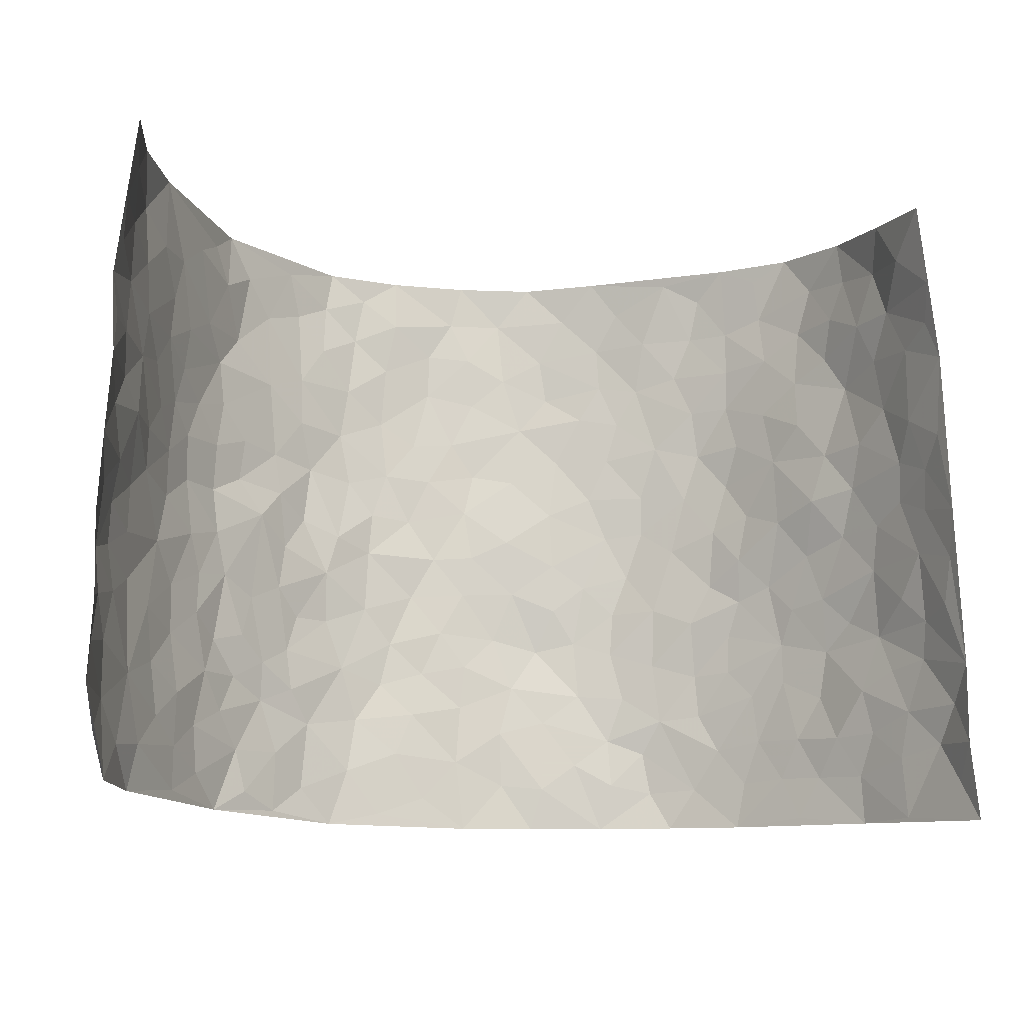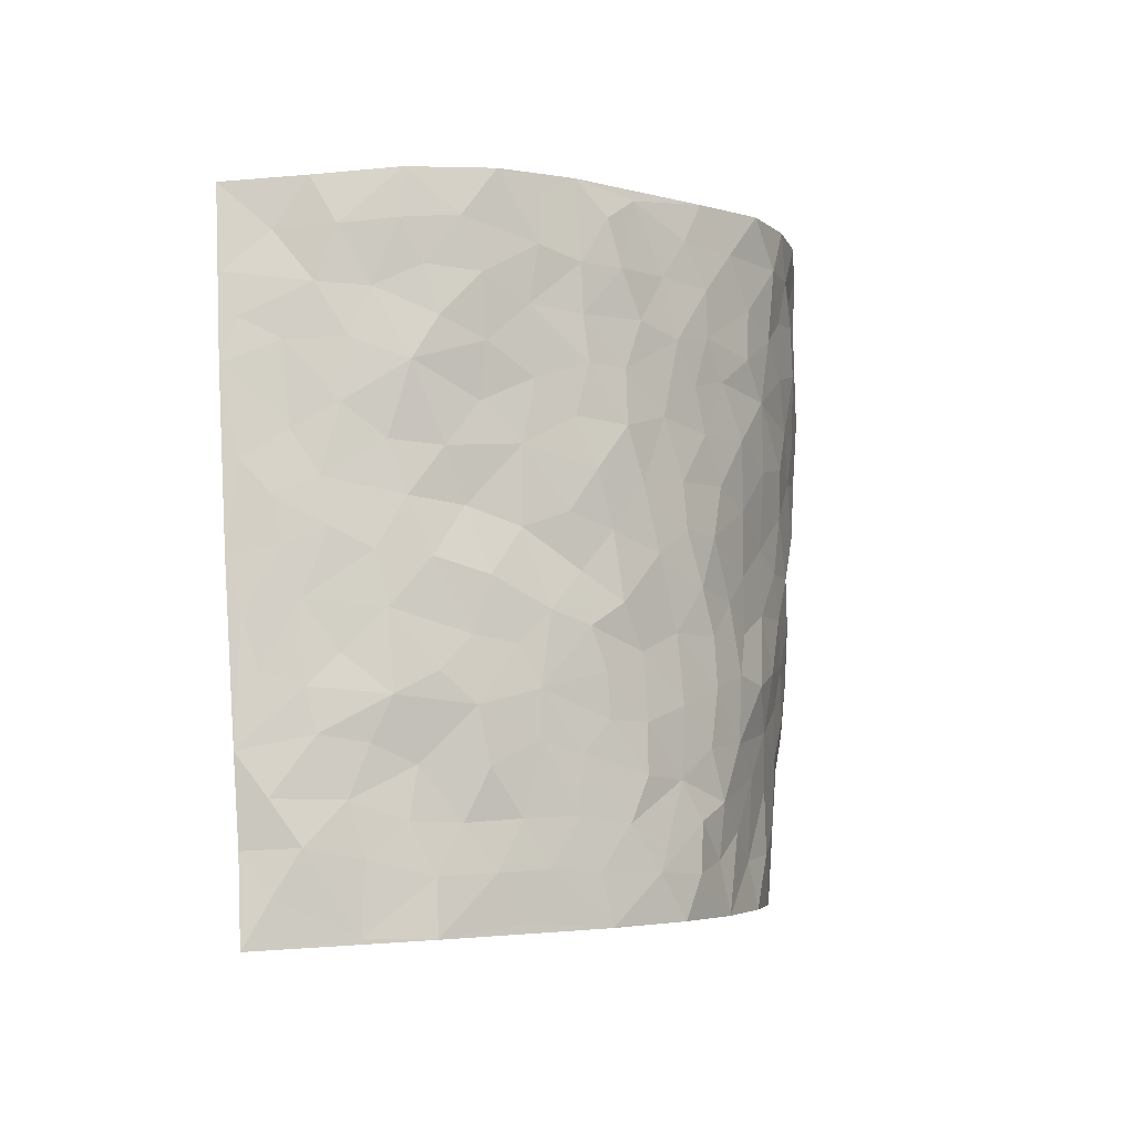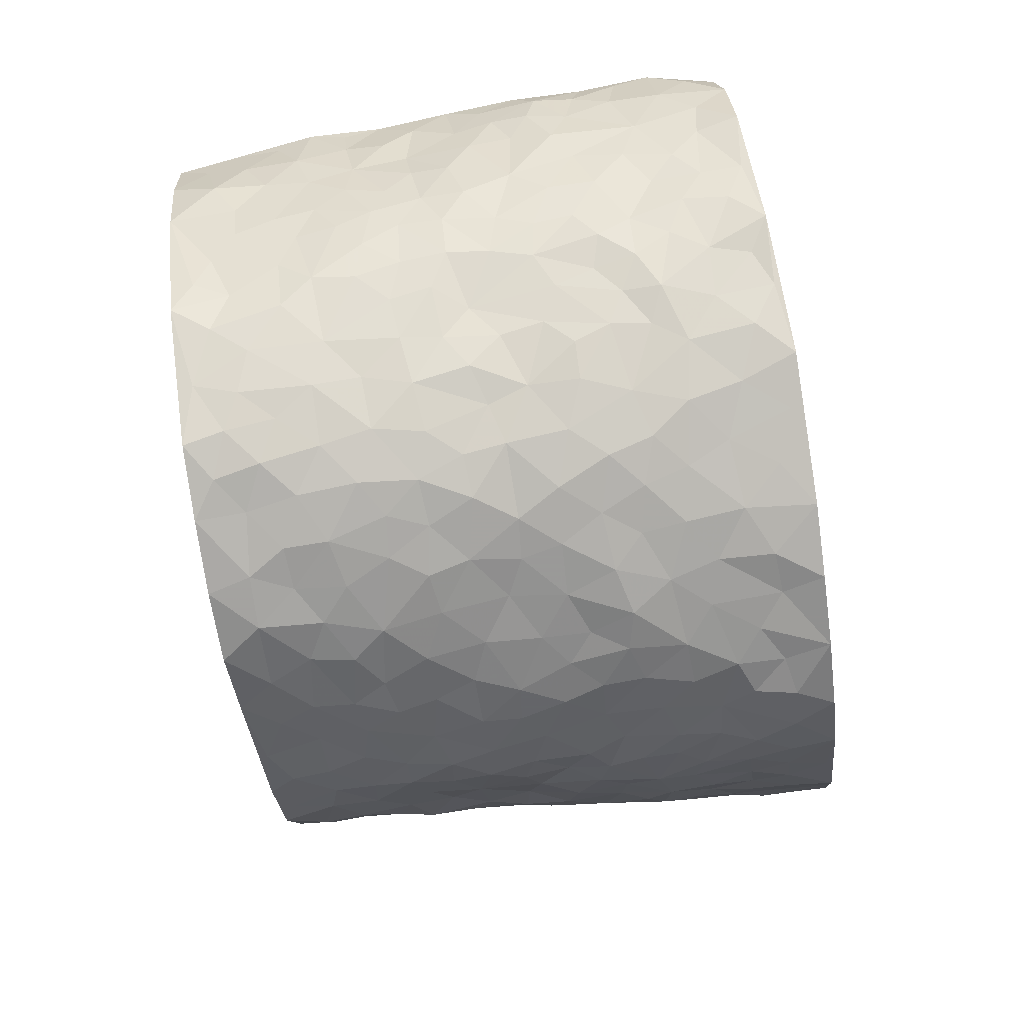
<metadata>
{"format":"obj","ext":"obj","renderer":"f3d","projection":"perspective","resolution":1024,"background":"white","views":[{"elev":-13.0,"azim":-14.3,"up":"+Y"},{"elev":-3.8,"azim":102.9,"up":"+Y"},{"elev":-76.5,"azim":-81.5,"up":"+Z"}]}
</metadata>
<code>
v -0.6611 0.02699 0.3986
v -0.6433 1.017 0.377
v 0.715 -0.01632 0.3486
v 0.6121 0.9708 0.43
v -0.6254 0.4078 0.2099
v -0.6766 0.5205 0.3826
v -0.6572 0.3753 0.2647
v 0.002453 -0.0005915 -0.2041
v -0.6807 0.2729 0.3883
v -0.6787 0.3573 0.327
v -0.6077 0.01548 0.1615
v -0.6875 0.1477 0.3906
v -0.5844 0.306 0.1377
v -0.6502 0.0191 0.2776
v -0.6462 0.3058 0.2525
v -0.4524 0.007474 -0.03049
v -0.6819 0.2096 0.3686
v -0.2849 0.1662 -0.1454
v -0.6221 0.3367 0.1912
v -0.6587 0.1385 0.2768
v -0.6724 0.08391 0.3385
v -0.6301 0.07955 0.2179
v -0.5633 0.1381 0.112
v -0.5926 0.08786 0.156
v -0.6592 0.2259 0.2863
v -0.6717 0.2895 0.318
v -0.615 0.1912 0.1931
v -0.5752 0.2214 0.1255
v -0.6448 0.5055 0.2714
v -0.6837 0.3961 0.3837
v -0.5757 1.011 0.1402
v -0.4773 0.2292 0.002088
v 0.2601 0.1569 -0.1813
v -0.6731 0.7694 0.3756
v -0.3438 0.3947 -0.1108
v -0.6034 0.767 0.1903
v -0.6092 0.8461 0.2041
v -0.5093 0.4505 0.02452
v -0.5211 0.6139 0.03132
v -0.4474 1 -0.07044
v -0.6634 0.7063 0.3567
v -0.5556 0.5729 0.0846
v -0.3661 0.7542 -0.1183
v -0.4624 0.2855 -0.02449
v -0.4242 0.2294 -0.05514
v -0.4485 0.1678 -0.02606
v -0.4125 0.6397 -0.07734
v -0.3437 0.5608 -0.1193
v 0.1632 0.4725 -0.1938
v -0.3172 0.2215 -0.1232
v -0.2099 0.6074 -0.2034
v -0.3541 0.6302 -0.1227
v -0.2947 0.05646 -0.1387
v -0.5325 0.7199 0.05226
v -0.3729 0.1965 -0.09442
v -0.6428 0.6349 0.2758
v -0.03779 0.3457 -0.2175
v 0.05894 0.3369 -0.2203
v 0.2915 0.4504 -0.1574
v -0.09606 0.5476 -0.2285
v -0.1649 0.5529 -0.212
v 0.09092 0.6276 -0.2129
v -0.5431 0.3556 0.06804
v -0.5946 0.5867 0.1628
v -0.6582 0.829 0.349
v -0.495 0.1371 0.02092
v -0.3472 0.01379 -0.09583
v -0.6233 0.4815 0.2061
v -0.5276 0.1817 0.06775
v -0.5301 0.02793 0.06677
v -0.2419 -0.000625 -0.16
v -0.5296 0.09751 0.06638
v -0.488 0.06032 0.01216
v -0.3996 0.04102 -0.0597
v -0.417 0.1082 -0.05406
v -0.6448 0.7032 0.2943
v -0.6563 0.893 0.3685
v -0.5957 0.522 0.1514
v -0.0006754 0.996 -0.2292
v -0.6124 0.6901 0.2117
v -0.4956 0.3222 0.01572
v -0.4611 0.4672 -0.02608
v 0.006011 0.5684 -0.2236
v -0.04982 0.4801 -0.2253
v 0.003161 0.4168 -0.2214
v -0.1219 0.1254 -0.1898
v -0.5014 0.6774 0.00453
v -0.6586 0.5808 0.3188
v -0.5846 0.7035 0.1452
v -0.4108 0.301 -0.05844
v -0.5415 0.2768 0.0709
v -0.4548 0.6929 -0.04659
v -0.1721 0.482 -0.2061
v -0.2533 0.4348 -0.1658
v -0.547 0.6591 0.06909
v -0.009924 0.1155 -0.2089
v -0.3793 0.5134 -0.08279
v -0.3265 0.2889 -0.1229
v -0.2323 0.5021 -0.1755
v -0.1785 0.3794 -0.1994
v -0.6683 0.6447 0.3811
v -0.5736 0.6343 0.1223
v -0.6168 0.5948 0.2239
v -0.3436 0.1118 -0.1052
v -0.47 0.539 -0.02602
v -0.5708 0.4173 0.1077
v -0.1299 0.3211 -0.2122
v -0.1487 0.2466 -0.2031
v -0.4657 0.6171 -0.03072
v 0.1071 0.7267 -0.2129
v -0.00231 0.2129 -0.2136
v -0.07256 0.2707 -0.2149
v 0.005464 0.2862 -0.2146
v -0.3951 0.3672 -0.07446
v -0.1943 0.1817 -0.1853
v -0.5565 0.4984 0.07861
v -0.4924 0.3887 0.008135
v -0.445 0.3972 -0.0367
v -0.2974 0.5233 -0.1554
v -0.2521 0.3494 -0.1691
v -0.3335 0.4681 -0.1202
v -0.222 0.2692 -0.1768
v -0.0911 0.4084 -0.2217
v -0.5197 0.5395 0.02876
v -0.09101 0.1962 -0.2029
v -0.2101 0.09184 -0.1709
v -0.3717 0.2606 -0.08832
v -0.6707 0.4574 0.3314
v -0.6549 0.4385 0.2733
v 0.09191 0.4203 -0.2102
v 0.21 0.2368 -0.1945
v 0.08065 0.5148 -0.2054
v 0.01859 0.4855 -0.2178
v 0.1651 0.391 -0.1957
v 0.6198 0.4853 0.2086
v 0.2174 0.4322 -0.1825
v 0.2641 0.3121 -0.1729
v 0.1575 0.566 -0.193
v 0.1205 0.9958 -0.2082
v -0.285 0.6181 -0.1681
v 0.3886 0.8777 -0.06498
v 0.4311 0.9936 -0.009384
v -0.2131 0.778 -0.2092
v -0.05919 0.8618 -0.2336
v -0.3083 0.3488 -0.138
v -0.422 0.5695 -0.0685
v -0.07202 0.04995 -0.1946
v -0.1554 0.01965 -0.1771
v 0.1248 0.001407 -0.2069
v 0.012 0.8576 -0.2252
v -0.0171 0.6964 -0.2294
v 0.405 0.1958 -0.1032
v 0.332 0.2885 -0.1384
v 0.5067 0.5201 0.04328
v 0.4695 0.543 -0.01173
v 0.4337 0.1341 -0.08615
v 0.4797 0.2253 -0.03255
v 0.3897 0.3604 -0.09255
v 0.02242 0.6376 -0.2276
v -0.06008 0.6239 -0.2273
v -0.1481 0.7264 -0.2298
v -0.08747 0.6898 -0.231
v -0.06079 0.7881 -0.2364
v -0.138 0.6296 -0.2256
v 0.02049 0.7721 -0.2281
v 0.2261 0.9948 -0.1442
v -0.01934 0.9245 -0.2317
v -0.2633 0.8445 -0.1872
v -0.2001 0.8774 -0.2191
v -0.3049 0.7798 -0.1637
v -0.2455 0.9959 -0.2108
v -0.227 0.6931 -0.2031
v -0.3043 0.6994 -0.1557
v -0.1413 0.8269 -0.2276
v -0.1239 0.9954 -0.2299
v 0.2098 0.744 -0.1721
v 0.1705 0.6653 -0.1941
v 0.3131 0.5943 -0.1347
v 0.2558 0.5219 -0.168
v 0.2555 0.6644 -0.1556
v 0.3916 0.741 -0.07107
v 0.3347 0.6814 -0.1125
v 0.2726 0.7313 -0.1446
v 0.06861 0.9262 -0.2262
v 0.0775 0.8206 -0.2191
v 0.1418 0.8554 -0.1994
v 0.2382 0.8708 -0.1554
v 0.3036 0.7914 -0.1258
v 0.2262 0.5945 -0.1723
v -0.6376 0.8846 0.2801
v -0.5556 0.8277 0.1001
v -0.6393 0.7915 0.2691
v -0.6218 1.015 0.2557
v -0.6379 0.9571 0.3201
v -0.6163 0.9362 0.2095
v -0.5769 0.8978 0.1442
v -0.5067 0.9368 0.0348
v -0.5418 0.8963 0.0823
v -0.5615 0.7571 0.105
v -0.4874 0.8208 -0.001462
v -0.524 0.7902 0.04989
v -0.4537 0.9045 -0.04268
v -0.3712 0.8783 -0.1278
v -0.4776 0.9647 -0.02022
v -0.4299 0.8182 -0.07939
v -0.4101 0.9376 -0.09777
v -0.33 0.9721 -0.1544
v -0.4632 0.7653 -0.04222
v -0.3115 0.8999 -0.169
v -0.2578 0.9278 -0.2016
v 0.1533 0.7828 -0.1998
v 0.2431 0.8021 -0.1568
v 0.1798 0.9306 -0.179
v 0.3642 0.8094 -0.08632
v 0.312 0.8778 -0.1073
v 0.3426 0.9787 -0.07239
v 0.2683 0.9347 -0.1294
v 0.3987 0.9453 -0.04774
v 0.3623 0.4925 -0.111
v 0.3151 0.5282 -0.1406
v 0.4437 0.6011 -0.0437
v 0.4034 0.6623 -0.07589
v 0.3822 0.586 -0.09366
v 0.3439 0.1895 -0.1373
v 0.4475 0.3336 -0.05686
v 0.4239 0.5205 -0.06031
v 0.3326 0.3869 -0.1291
v -0.1245 0.9121 -0.2224
v -0.185 0.955 -0.223
v 0.3185 0.1331 -0.161
v 0.5373 0.01026 0.02863
v 0.202 0.3324 -0.1963
v 0.268 0.3833 -0.1691
v 0.5198 0.2444 0.01414
v 0.5742 0.9875 0.187
v 0.6933 0.2304 0.3679
v 0.4414 0.8081 -0.02338
v 0.5862 0.4788 0.1413
v 0.4423 0.7426 -0.03135
v 0.6709 0.4772 0.3903
v 0.5732 0.2887 0.08375
v 0.4575 0.4649 -0.02456
v 0.6287 0.3017 0.18
v 0.5009 0.4129 0.005759
v 0.4594 0.0001882 -0.06754
v 0.09117 0.2502 -0.2117
v 0.4697 0.07458 -0.054
v 0.1371 0.3172 -0.2152
v 0.3983 0.266 -0.101
v 0.6666 0.2517 0.2675
v 0.5463 0.4562 0.07438
v 0.5169 0.07859 0.003129
v 0.4203 0.4247 -0.07431
v 0.5293 0.3676 0.04122
v 0.2846 0.2319 -0.1679
v 0.4457 0.2702 -0.06085
v 0.2641 0.07814 -0.1751
v 0.3633 0.002693 -0.1465
v 0.2471 0.001868 -0.1868
v 0.2015 0.1137 -0.1896
v 0.06901 0.1683 -0.2085
v 0.1458 0.1884 -0.2016
v 0.5359 0.1437 0.03396
v 0.6192 0.4124 0.1892
v 0.6059 0.2129 0.154
v 0.5627 0.076 0.06041
v 0.565 0.3785 0.09328
v 0.5983 0.3324 0.1284
v 0.6656 0.3117 0.284
v 0.5928 0.5567 0.1732
v 0.5796 0.1391 0.1011
v 0.6196 0.1416 0.1611
v 0.6419 0.3545 0.2456
v 0.6737 0.3307 0.3421
v 0.654 0.4226 0.2942
v 0.5187 0.3098 0.01483
v 0.6473 0.09513 0.2096
v 0.3317 0.06406 -0.1616
v 0.4005 0.06847 -0.1198
v 0.0727 0.07652 -0.2115
v 0.1431 0.07086 -0.1961
v 0.6519 0.7258 0.4083
v 0.6094 0.07263 0.1276
v 0.5649 0.2105 0.06941
v 0.6743 0.404 0.366
v 0.6553 0.4906 0.3204
v 0.6377 0.2401 0.207
v 0.4876 0.1455 -0.02919
v 0.6152 -0.005384 0.1239
v 0.4611 0.3927 -0.0386
v 0.6998 0.04742 0.3152
v 0.697 0.1063 0.3588
v 0.6527 0.169 0.2316
v 0.6848 0.1104 0.2793
v 0.654 -0.002069 0.2118
v 0.6923 0.1715 0.3219
v 0.5437 0.5462 0.1099
v 0.5617 0.623 0.1323
v 0.5011 0.6299 0.04395
v 0.6184 0.6765 0.2559
v 0.5287 0.7635 0.08614
v 0.656 0.6029 0.3785
v 0.5971 0.6293 0.1993
v 0.6339 0.5792 0.2772
v 0.5874 0.7335 0.1707
v 0.6383 0.5157 0.2628
v 0.6526 0.5546 0.3348
v 0.6342 0.6405 0.3186
v 0.5284 0.6846 0.0947
v 0.4885 0.7179 0.03147
v 0.4558 0.6703 -0.0167
v 0.6135 0.8345 0.294
v 0.5675 0.8605 0.1606
v 0.6078 0.7616 0.2487
v 0.6276 0.758 0.3317
v 0.5894 0.8298 0.2247
v 0.6315 0.8485 0.4163
v 0.5641 0.7933 0.1398
v 0.6374 0.7881 0.3897
v 0.5813 0.9199 0.1903
v 0.594 0.9783 0.3087
v 0.5207 0.9915 0.07438
v 0.6033 0.9103 0.2671
v 0.6067 0.9052 0.3543
v 0.5501 0.9258 0.1152
v 0.4874 0.8959 0.02721
v 0.4409 0.8779 -0.02069
v 0.4781 0.9641 0.0296
v 0.4926 0.816 0.03732
v 0.5363 0.8525 0.08958
f 29 6 128
f 12 21 20
f 26 10 9
f 55 45 46
f 27 19 15
f 26 9 17
f 101 6 88
f 12 1 21
f 7 15 19
f 125 86 96
f 84 123 85
f 129 29 128
f 25 27 15
f 12 20 17
f 73 75 66
f 22 14 11
f 26 17 25
f 9 12 17
f 25 15 26
f 5 129 7
f 52 146 48
f 55 18 50
f 7 19 5
f 20 27 25
f 124 82 105
f 41 76 34
f 20 14 22
f 14 20 21
f 14 21 1
f 24 22 11
f 24 27 22
f 72 66 69
f 69 32 91
f 70 24 11
f 24 23 27
f 17 20 25
f 27 20 22
f 10 15 7
f 10 26 15
f 23 28 27
f 27 13 19
f 28 23 69
f 13 27 28
f 119 121 94
f 10 7 129
f 6 30 128
f 9 10 30
f 36 192 80
f 80 102 89
f 118 81 44
f 64 103 78
f 115 126 86
f 45 32 46
f 91 63 13
f 129 68 29
f 95 87 54
f 95 54 199
f 202 40 204
f 82 97 105
f 29 88 6
f 18 55 104
f 148 126 71
f 38 82 124
f 50 18 122
f 117 82 38
f 5 19 106
f 82 117 118
f 80 64 102
f 127 45 55
f 194 77 190
f 98 35 114
f 39 124 105
f 127 50 98
f 106 19 13
f 66 75 46
f 39 95 42
f 63 117 38
f 95 89 102
f 101 56 76
f 51 140 99
f 18 53 126
f 62 83 132
f 45 127 90
f 112 113 57
f 103 29 68
f 130 85 58
f 109 39 105
f 35 94 121
f 113 246 58
f 151 165 163
f 120 100 94
f 114 127 98
f 192 190 65
f 95 39 87
f 36 191 37
f 67 104 74
f 56 101 88
f 13 63 106
f 192 34 76
f 268 241 243
f 108 115 125
f 93 84 60
f 133 84 85
f 156 288 157
f 101 76 41
f 80 103 64
f 105 97 146
f 99 61 51
f 92 109 47
f 125 96 111
f 158 227 153
f 75 104 55
f 69 66 32
f 81 91 32
f 106 78 68
f 42 64 78
f 77 34 65
f 24 70 72
f 75 73 16
f 16 71 67
f 2 34 77
f 13 28 91
f 103 56 88
f 56 80 76
f 72 69 23
f 11 16 70
f 16 73 70
f 16 67 74
f 115 18 126
f 24 72 23
f 73 72 70
f 16 74 75
f 72 73 66
f 32 45 44
f 84 83 60
f 66 46 32
f 78 106 116
f 117 63 81
f 67 53 104
f 103 68 78
f 69 91 28
f 36 80 89
f 106 38 116
f 106 68 5
f 81 118 117
f 62 132 138
f 32 44 81
f 53 67 71
f 57 58 85
f 123 100 107
f 93 60 61
f 33 230 224
f 8 96 147
f 132 133 130
f 140 48 119
f 93 100 123
f 122 98 50
f 164 60 160
f 53 71 126
f 125 112 108
f 193 194 195
f 75 55 46
f 63 91 81
f 56 103 80
f 196 198 31
f 18 104 53
f 121 48 97
f 38 106 63
f 118 97 82
f 97 35 121
f 51 172 140
f 130 134 49
f 87 39 109
f 288 252 263
f 97 114 35
f 47 43 92
f 57 113 58
f 248 130 58
f 34 101 41
f 114 90 127
f 116 124 42
f 145 94 35
f 118 114 97
f 167 79 175
f 98 145 35
f 85 123 57
f 43 47 52
f 199 36 89
f 42 78 116
f 159 83 62
f 88 29 103
f 74 104 75
f 118 44 90
f 173 140 172
f 42 95 102
f 190 192 37
f 65 190 77
f 89 95 199
f 125 111 112
f 92 87 109
f 18 115 122
f 177 180 176
f 112 57 107
f 109 105 146
f 93 94 100
f 285 286 275
f 96 86 147
f 137 232 131
f 57 123 107
f 87 92 208
f 49 134 136
f 132 130 49
f 161 164 162
f 50 127 55
f 122 108 107
f 122 107 100
f 48 140 52
f 118 90 114
f 99 119 94
f 123 84 93
f 36 37 192
f 48 121 119
f 120 122 100
f 39 42 124
f 38 124 116
f 248 58 246
f 44 45 90
f 98 122 120
f 146 52 47
f 94 93 99
f 168 209 170
f 212 183 188
f 202 197 200
f 42 102 64
f 107 108 112
f 99 93 61
f 8 280 96
f 112 111 113
f 125 115 86
f 115 108 122
f 128 30 10
f 5 68 129
f 10 129 128
f 132 49 138
f 83 84 133
f 130 133 85
f 83 133 132
f 248 134 130
f 156 152 224
f 151 110 165
f 212 186 211
f 153 224 249
f 254 251 244
f 246 261 262
f 225 158 249
f 49 136 179
f 185 184 150
f 214 188 181
f 181 188 182
f 161 163 174
f 143 170 172
f 110 211 185
f 184 79 167
f 174 228 169
f 62 110 159
f 163 150 144
f 210 169 229
f 170 143 168
f 176 211 110
f 98 120 145
f 94 145 120
f 48 146 97
f 109 146 47
f 148 86 126
f 147 86 148
f 71 8 148
f 8 147 148
f 244 276 254
f 232 136 134
f 174 143 161
f 60 83 160
f 163 162 151
f 159 160 83
f 261 281 262
f 259 281 149
f 219 220 59
f 246 113 111
f 33 255 131
f 157 256 152
f 137 255 153
f 230 278 279
f 262 260 33
f 154 155 242
f 131 255 137
f 248 131 232
f 281 280 149
f 259 258 278
f 220 179 59
f 159 151 160
f 162 160 151
f 164 61 60
f 228 174 144
f 144 174 163
f 159 110 151
f 161 172 164
f 186 184 185
f 161 162 163
f 61 164 51
f 160 162 164
f 187 217 213
f 150 163 165
f 205 202 200
f 79 184 139
f 170 43 173
f 174 169 143
f 161 143 172
f 167 144 150
f 176 180 183
f 172 170 173
f 223 226 221
f 185 150 165
f 99 140 119
f 207 206 203
f 172 51 164
f 43 52 173
f 173 52 140
f 167 175 228
f 228 229 169
f 210 168 169
f 177 110 62
f 189 138 179
f 62 138 177
f 136 232 233
f 181 182 222
f 150 184 167
f 178 180 189
f 49 179 138
f 177 138 189
f 180 178 182
f 178 179 220
f 307 308 304
f 222 223 221
f 215 187 188
f 176 183 212
f 187 213 186
f 214 215 188
f 185 211 186
f 237 181 239
f 182 188 183
f 110 185 165
f 216 215 141
f 211 176 212
f 182 183 180
f 176 110 177
f 213 184 186
f 178 189 179
f 177 189 180
f 195 190 37
f 197 198 200
f 195 194 190
f 34 192 65
f 80 192 76
f 37 196 195
f 194 2 77
f 193 2 194
f 196 37 191
f 31 193 195
f 198 196 191
f 31 195 196
f 199 201 191
f 197 204 31
f 198 191 201
f 31 198 197
f 201 199 54
f 36 199 191
f 54 208 201
f 208 43 205
f 208 54 87
f 198 201 200
f 206 205 203
f 43 170 203
f 210 207 209
f 40 202 206
f 31 204 40
f 197 202 204
f 208 205 200
f 43 203 205
f 205 206 202
f 203 209 207
f 171 40 207
f 40 206 207
f 208 200 201
f 43 208 92
f 170 209 203
f 168 143 169
f 207 210 171
f 168 210 209
f 188 187 212
f 212 187 186
f 166 139 213
f 184 213 139
f 237 214 181
f 215 214 141
f 216 141 218
f 213 217 166
f 142 166 216
f 217 216 166
f 187 215 217
f 216 217 215
f 237 141 214
f 142 216 218
f 223 222 182
f 179 136 59
f 223 220 219
f 267 238 251
f 237 327 141
f 223 182 178
f 158 290 253
f 220 223 178
f 59 233 227
f 233 59 136
f 248 246 131
f 153 249 158
f 251 254 267
f 223 219 226
f 111 261 246
f 297 251 238
f 276 256 157
f 167 228 144
f 229 228 175
f 175 171 229
f 229 171 210
f 260 257 33
f 265 271 272
f 266 289 283
f 269 243 250
f 249 224 152
f 266 283 271
f 227 233 137
f 253 227 158
f 325 313 320
f 135 264 275
f 310 329 239
f 270 298 297
f 249 256 225
f 275 273 269
f 311 222 221
f 155 154 299
f 234 276 157
f 310 311 299
f 222 239 181
f 221 226 155
f 266 263 252
f 242 290 244
f 264 273 275
f 273 264 243
f 242 244 154
f 276 290 225
f 288 234 157
f 240 282 302
f 275 286 306
f 225 290 158
f 234 263 284
f 241 254 276
f 233 232 137
f 137 153 227
f 264 135 238
f 244 251 154
f 260 259 257
f 227 253 219
f 33 224 255
f 154 297 299
f 240 302 307
f 297 154 251
f 264 268 243
f 253 226 219
f 271 284 263
f 277 294 293
f 290 242 253
f 241 234 284
f 59 227 219
f 242 155 226
f 252 245 231
f 157 152 156
f 257 230 33
f 152 256 249
f 278 230 257
f 262 33 131
f 224 153 255
f 259 278 257
f 134 248 232
f 230 279 224
f 96 261 111
f 261 96 280
f 280 281 261
f 246 262 131
f 252 247 245
f 268 267 241
f 283 277 272
f 288 247 252
f 275 274 285
f 295 291 294
f 267 268 264
f 263 234 288
f 309 310 299
f 290 276 244
f 283 272 271
f 267 254 241
f 265 243 241
f 236 240 285
f 297 238 270
f 303 305 298
f 241 276 234
f 221 155 299
f 272 277 293
f 250 243 287
f 286 285 240
f 284 271 265
f 271 263 266
f 295 3 291
f 225 256 276
f 241 284 265
f 289 266 231
f 3 292 291
f 321 235 323
f 293 294 296
f 279 278 258
f 245 279 258
f 279 156 224
f 260 281 259
f 280 8 149
f 262 281 260
f 231 266 252
f 267 264 238
f 306 304 270
f 283 289 295
f 243 269 273
f 236 269 250
f 294 292 296
f 274 236 285
f 269 274 275
f 250 287 293
f 245 289 231
f 236 274 269
f 156 279 247
f 242 226 253
f 247 279 245
f 243 265 287
f 288 156 247
f 265 272 293
f 296 292 236
f 293 287 265
f 295 294 277
f 277 283 295
f 236 250 296
f 289 3 295
f 292 294 291
f 293 296 250
f 300 304 308
f 325 320 235
f 329 330 326
f 270 304 303
f 270 303 298
f 309 305 301
f 135 306 270
f 299 297 298
f 298 309 299
f 238 135 270
f 300 314 305
f 303 300 305
f 304 306 307
f 300 303 304
f 282 319 315
f 322 325 235
f 275 306 135
f 307 306 286
f 240 307 286
f 308 307 302
f 302 282 308
f 308 282 315
f 305 309 298
f 310 309 301
f 310 301 329
f 310 239 311
f 222 311 239
f 299 311 221
f 319 312 315
f 312 323 316
f 301 305 318
f 305 314 316
f 300 308 315
f 316 314 312
f 312 314 315
f 315 314 300
f 323 312 324
f 316 313 318
f 282 4 317
f 330 313 325
f 4 321 324
f 235 320 323
f 282 317 319
f 312 319 317
f 326 325 322
f 316 320 313
f 316 318 305
f 142 218 327
f 327 218 141
f 316 323 320
f 324 312 317
f 4 324 317
f 321 323 324
f 318 313 330
f 328 326 322
f 326 327 329
f 329 327 237
f 326 328 327
f 322 142 328
f 327 328 142
f 329 237 239
f 301 318 330
f 326 330 325
f 330 329 301

</code>
